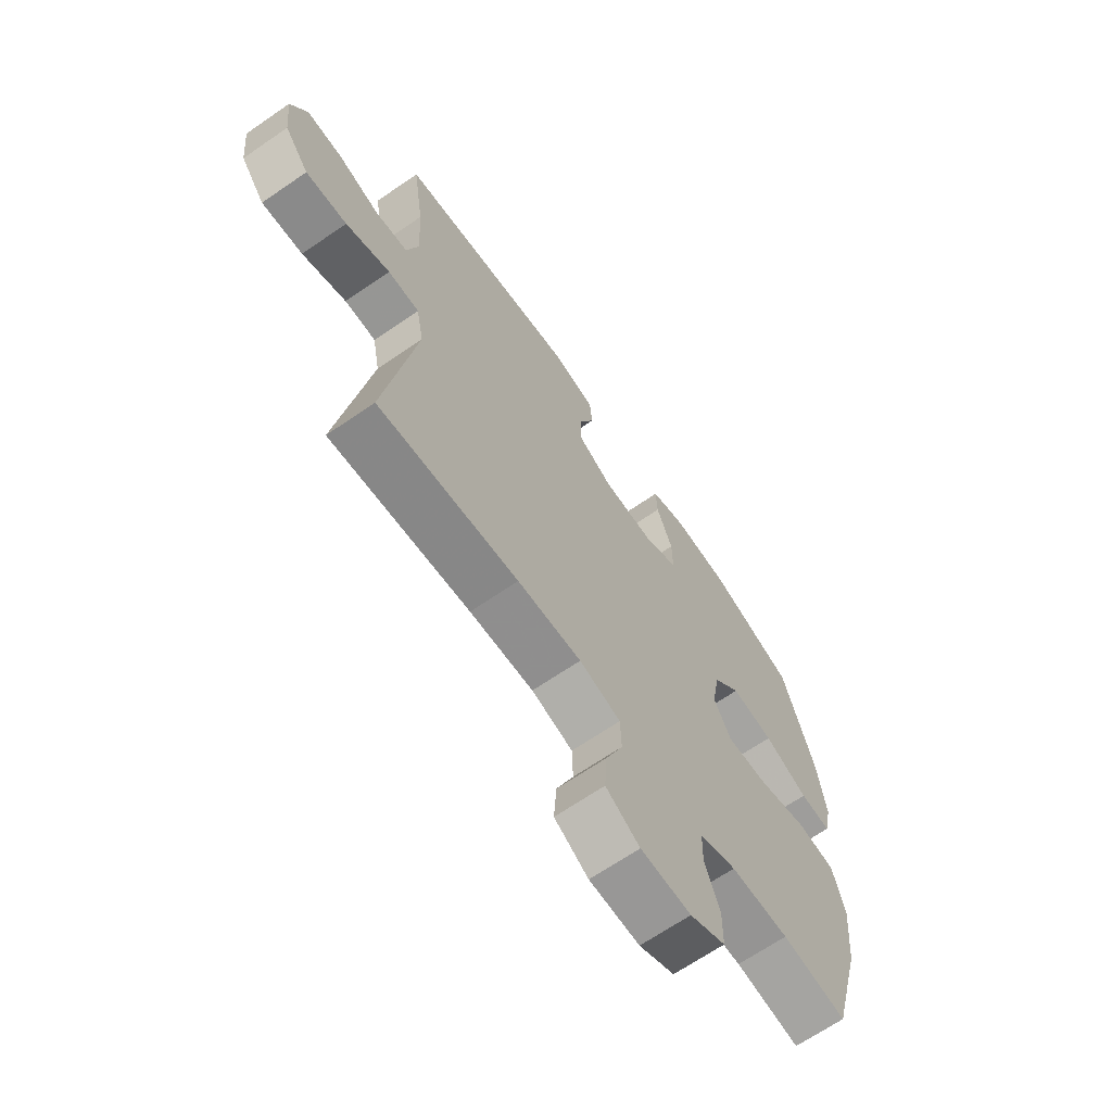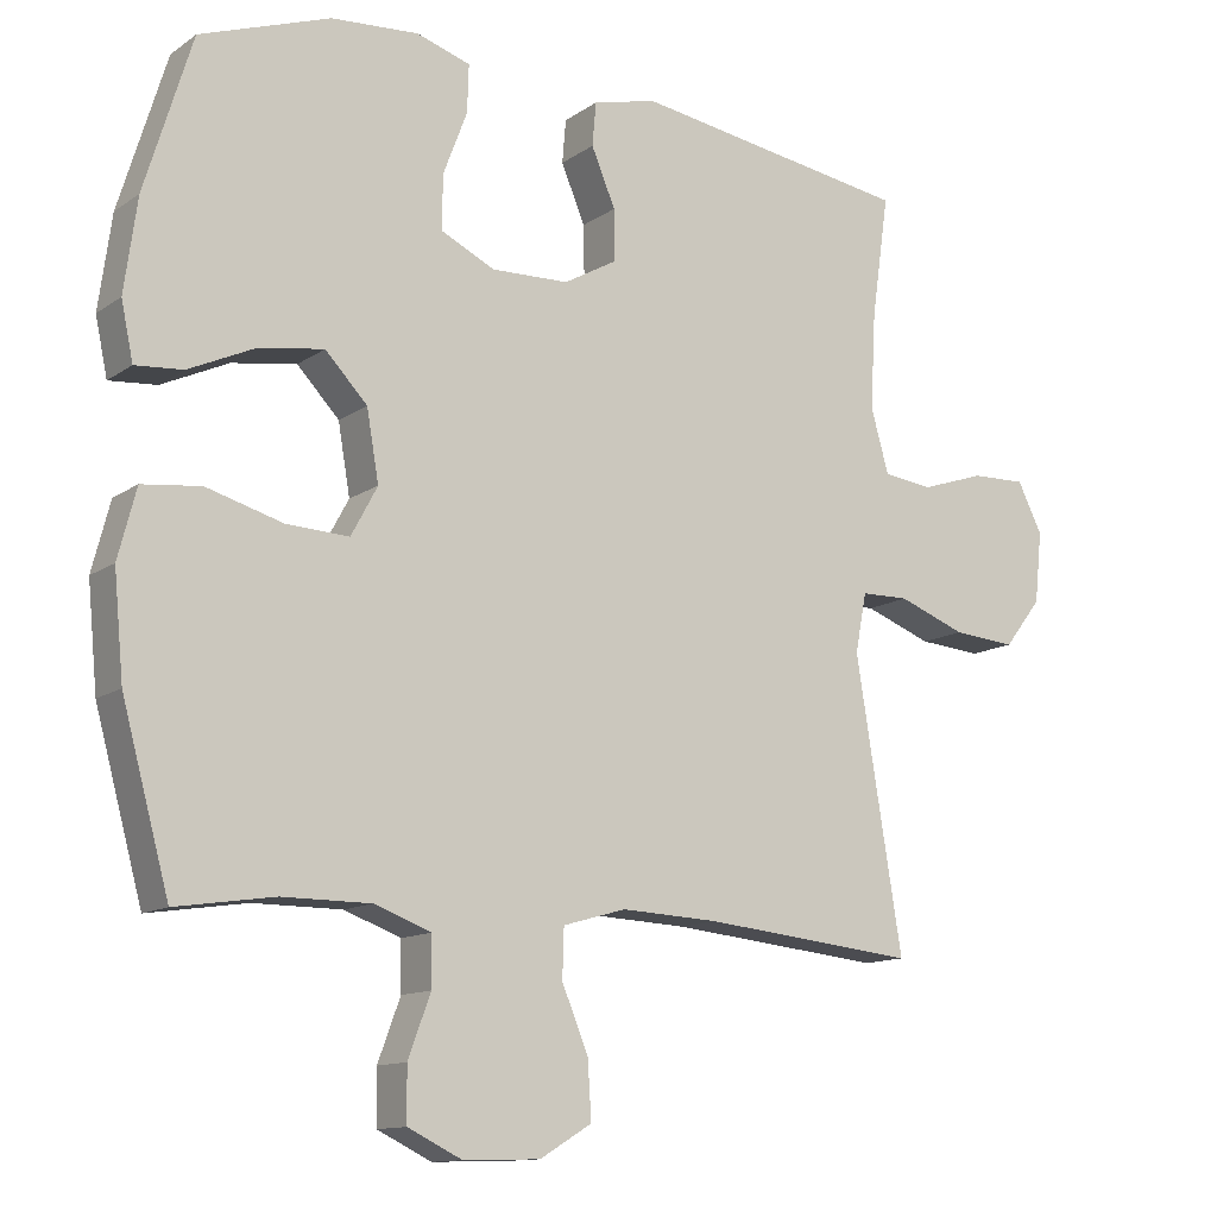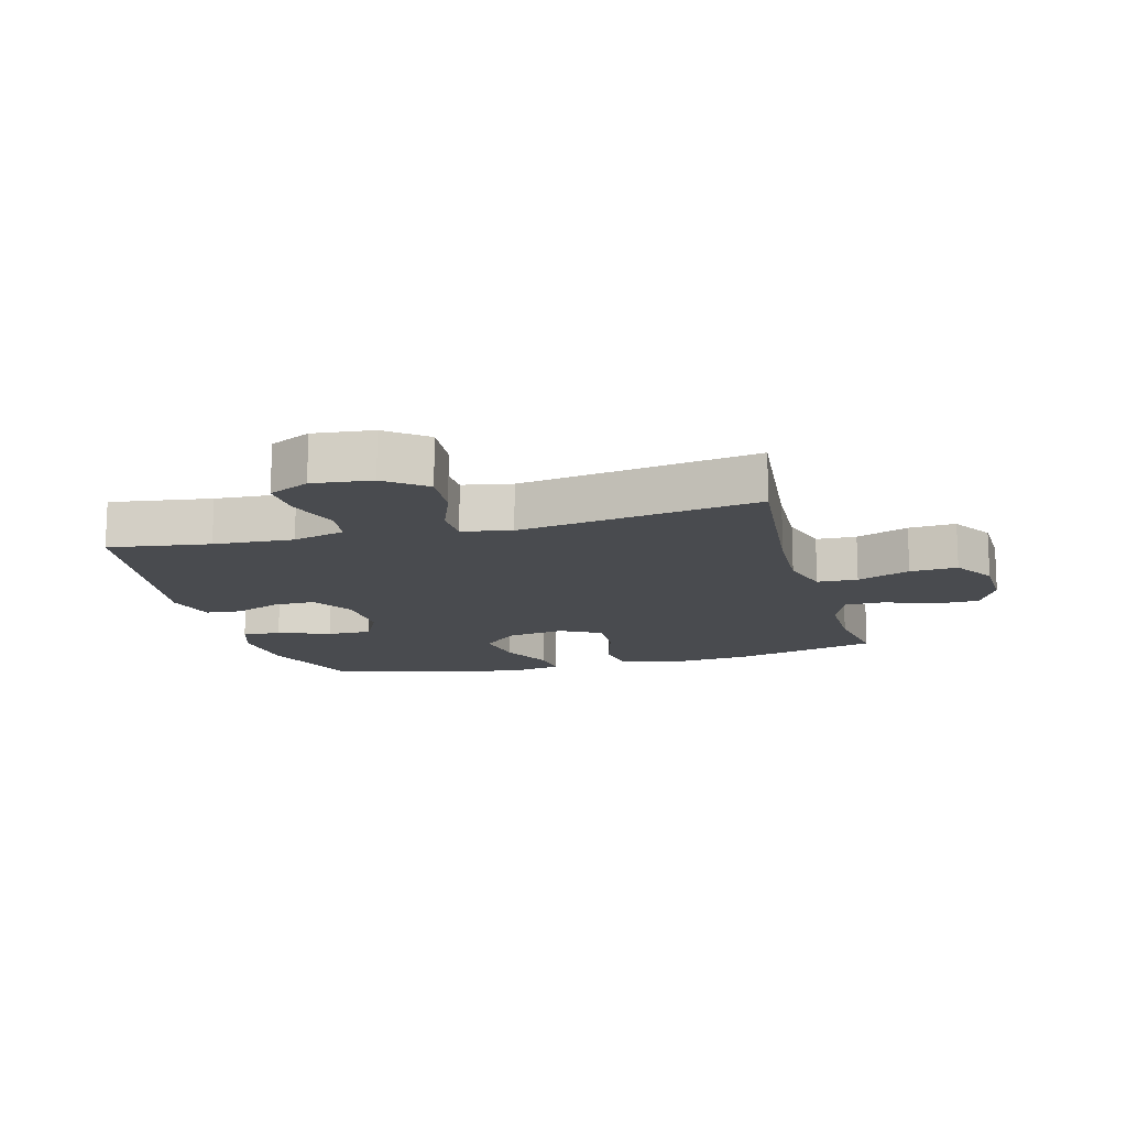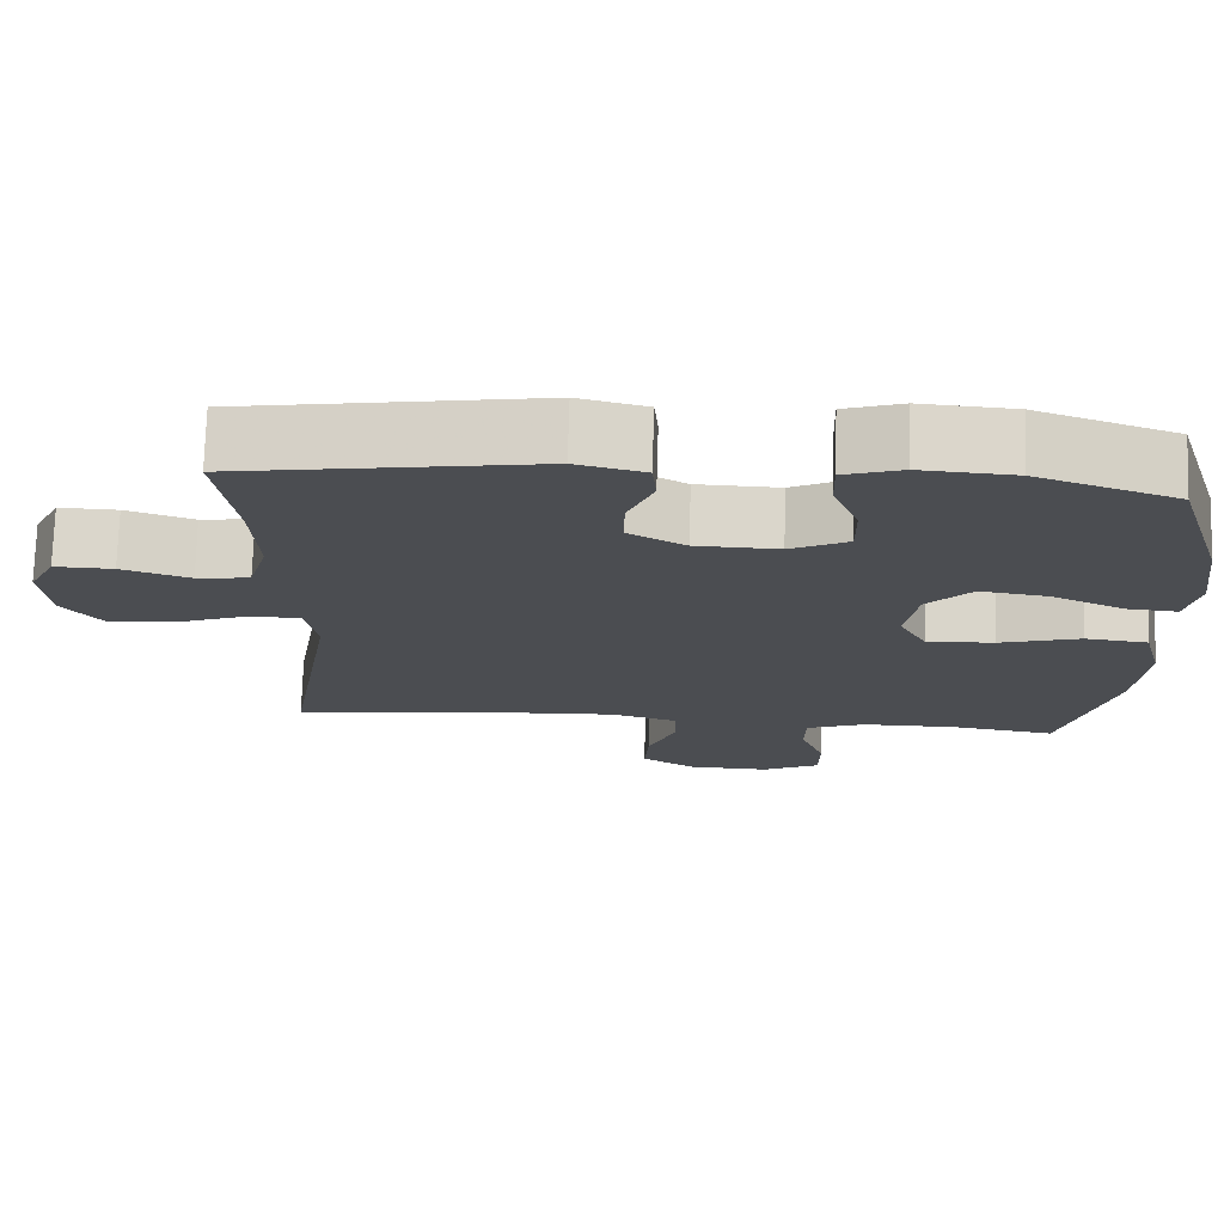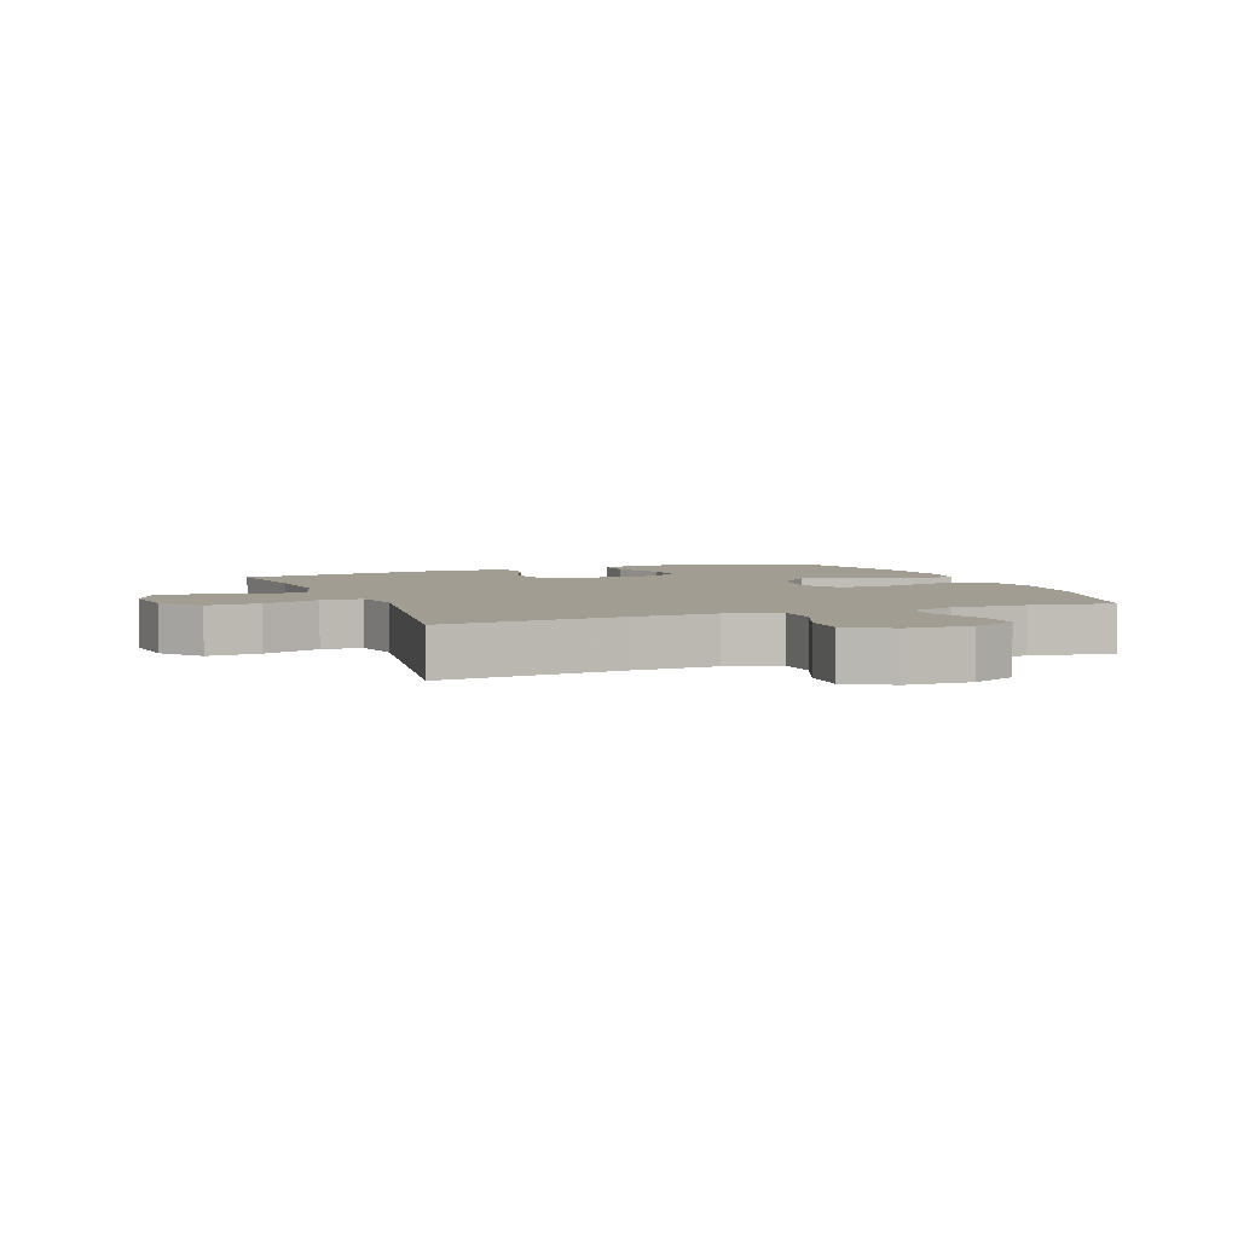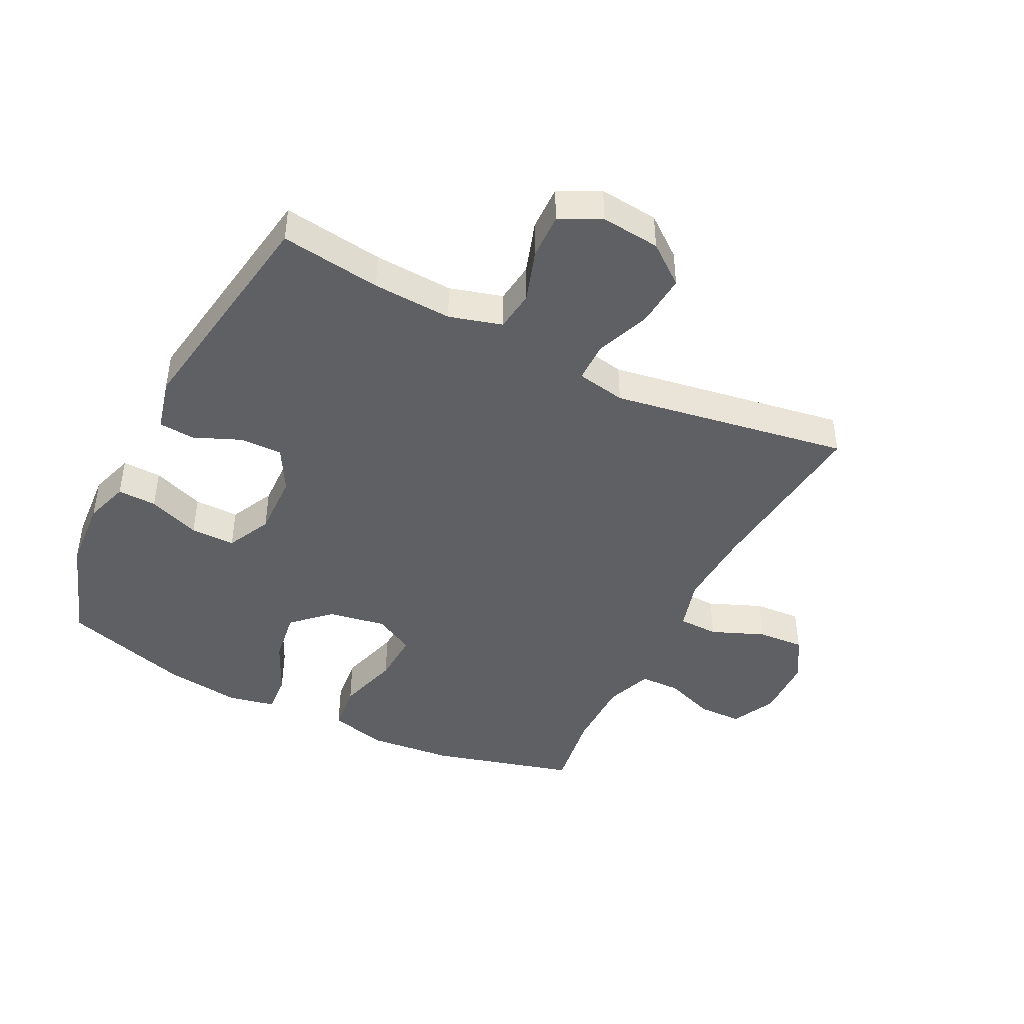
<metadata>
{"format":"obj","ext":"obj","renderer":"f3d","projection":"perspective","resolution":1024,"background":"white","views":[{"elev":-67.1,"azim":124.6,"up":"+Z"},{"elev":-12.4,"azim":-33.1,"up":"+Z"},{"elev":-13.7,"azim":105.1,"up":"+Y"},{"elev":74.0,"azim":-178.3,"up":"+Z"},{"elev":4.6,"azim":158.9,"up":"+Y"},{"elev":-44.0,"azim":63.4,"up":"+Y"}]}
</metadata>
<code>
v 0.5 0.07 0.5
v 0.477 0.07 0.338
v 0.47 0.07 0.21
v 0.494 0.07 0.125
v 0.56 0.07 0.117
v 0.645 0.07 0.145
v 0.718 0.07 0.147
v 0.751 0.07 0.081
v 0.741 0.07 -0.014
v 0.691 0.07 -0.078
v 0.607 0.07 -0.071
v 0.517 0.07 -0.037
v 0.453 0.07 -0.038
v 0.438 0.07 -0.117
v 0.458 0.07 -0.241
v 0.5 0.07 -0.5
v 0.215 0.07 -0.471
v 0.085 0.07 -0.465
v 0.001 0.07 -0.489
v -0.001 0.07 -0.554
v 0.034 0.07 -0.639
v 0.039 0.07 -0.715
v -0.03 0.07 -0.757
v -0.132 0.07 -0.76
v -0.204 0.07 -0.725
v -0.205 0.07 -0.654
v -0.175 0.07 -0.573
v -0.176 0.07 -0.508
v -0.251 0.07 -0.48
v -0.369 0.07 -0.48
v -0.5 0.07 -0.5
v -0.563 0.07 -0.268
v -0.576 0.07 -0.131
v -0.552 0.07 -0.039
v -0.474 0.07 -0.03
v -0.373 0.07 -0.059
v -0.289 0.07 -0.063
v -0.254 0.07 0.002
v -0.27 0.07 0.095
v -0.326 0.07 0.154
v -0.412 0.07 0.141
v -0.501 0.07 0.1
v -0.564 0.07 0.095
v -0.58 0.07 0.171
v -0.563 0.07 0.295
v -0.5 0.07 0.5
v -0.327 0.07 0.561
v -0.211 0.07 0.569
v -0.139 0.07 0.546
v -0.141 0.07 0.483
v -0.173 0.07 0.399
v -0.174 0.07 0.327
v -0.102 0.07 0.292
v 0.001 0.07 0.295
v 0.072 0.07 0.335
v 0.071 0.07 0.403
v 0.039 0.07 0.479
v 0.044 0.07 0.537
v 0.129 0.07 0.558
v 0.5 0 0.5
v 0.477 0 0.338
v 0.47 0 0.21
v 0.494 0 0.125
v 0.56 0 0.117
v 0.645 0 0.145
v 0.718 0 0.147
v 0.751 0 0.081
v 0.741 0 -0.014
v 0.691 0 -0.078
v 0.607 0 -0.071
v 0.517 0 -0.037
v 0.453 0 -0.038
v 0.438 0 -0.117
v 0.458 0 -0.241
v 0.5 0 -0.5
v 0.215 0 -0.471
v 0.085 0 -0.465
v 0.001 0 -0.489
v -0.001 0 -0.554
v 0.034 0 -0.639
v 0.039 0 -0.715
v -0.03 0 -0.757
v -0.132 0 -0.76
v -0.204 0 -0.725
v -0.205 0 -0.654
v -0.175 0 -0.573
v -0.176 0 -0.508
v -0.251 0 -0.48
v -0.369 0 -0.48
v -0.5 0 -0.5
v -0.563 0 -0.268
v -0.576 0 -0.131
v -0.552 0 -0.039
v -0.474 0 -0.03
v -0.373 0 -0.059
v -0.289 0 -0.063
v -0.254 0 0.002
v -0.27 0 0.095
v -0.326 0 0.154
v -0.412 0 0.141
v -0.501 0 0.1
v -0.564 0 0.095
v -0.58 0 0.171
v -0.563 0 0.295
v -0.5 0 0.5
v -0.327 0 0.561
v -0.211 0 0.569
v -0.139 0 0.546
v -0.141 0 0.483
v -0.173 0 0.399
v -0.174 0 0.327
v -0.102 0 0.292
v 0.001 0 0.295
v 0.072 0 0.335
v 0.071 0 0.403
v 0.039 0 0.479
v 0.044 0 0.537
v 0.129 0 0.558
f 56 57 58 59
f 55 56 59 1
f 54 55 1 2
f 48 49 50 51
f 48 51 52
f 47 48 52
f 46 47 52
f 45 46 52
f 44 45 52 53
f 41 42 43 44
f 40 41 44 53
f 33 34 35 36
f 33 36 37
f 30 31 32 33
f 29 30 33 37
f 28 29 37 38
f 24 25 26 27
f 24 27 28
f 23 24 28 38
f 20 21 22 23
f 19 20 23 38
f 15 16 17
f 14 15 17 18
f 13 14 18 19
f 9 10 11 12
f 9 12 13
f 8 9 13
f 5 6 7 8
f 4 5 8 13
f 3 4 13 19
f 54 2 3 19
f 39 40 53 54
f 19 38 39 54
f 118 117 116 115
f 60 118 115 114
f 61 60 114 113
f 110 109 108 107
f 111 110 107
f 111 107 106
f 111 106 105
f 111 105 104
f 112 111 104 103
f 103 102 101 100
f 112 103 100 99
f 95 94 93 92
f 96 95 92
f 92 91 90 89
f 96 92 89 88
f 97 96 88 87
f 86 85 84 83
f 87 86 83
f 97 87 83 82
f 82 81 80 79
f 97 82 79 78
f 76 75 74
f 77 76 74 73
f 78 77 73 72
f 71 70 69 68
f 72 71 68
f 72 68 67
f 67 66 65 64
f 72 67 64 63
f 78 72 63 62
f 78 62 61 113
f 113 112 99 98
f 113 98 97 78
f 1 60 61 2
f 2 61 62 3
f 3 62 63 4
f 4 63 64 5
f 5 64 65 6
f 6 65 66 7
f 7 66 67 8
f 8 67 68 9
f 9 68 69 10
f 10 69 70 11
f 11 70 71 12
f 12 71 72 13
f 13 72 73 14
f 14 73 74 15
f 15 74 75 16
f 16 75 76 17
f 17 76 77 18
f 18 77 78 19
f 19 78 79 20
f 20 79 80 21
f 21 80 81 22
f 22 81 82 23
f 23 82 83 24
f 24 83 84 25
f 25 84 85 26
f 26 85 86 27
f 27 86 87 28
f 28 87 88 29
f 29 88 89 30
f 30 89 90 31
f 31 90 91 32
f 32 91 92 33
f 33 92 93 34
f 34 93 94 35
f 35 94 95 36
f 36 95 96 37
f 37 96 97 38
f 38 97 98 39
f 39 98 99 40
f 40 99 100 41
f 41 100 101 42
f 42 101 102 43
f 43 102 103 44
f 44 103 104 45
f 45 104 105 46
f 46 105 106 47
f 47 106 107 48
f 48 107 108 49
f 49 108 109 50
f 50 109 110 51
f 51 110 111 52
f 52 111 112 53
f 53 112 113 54
f 54 113 114 55
f 55 114 115 56
f 56 115 116 57
f 57 116 117 58
f 58 117 118 59
f 59 118 60 1

</code>
